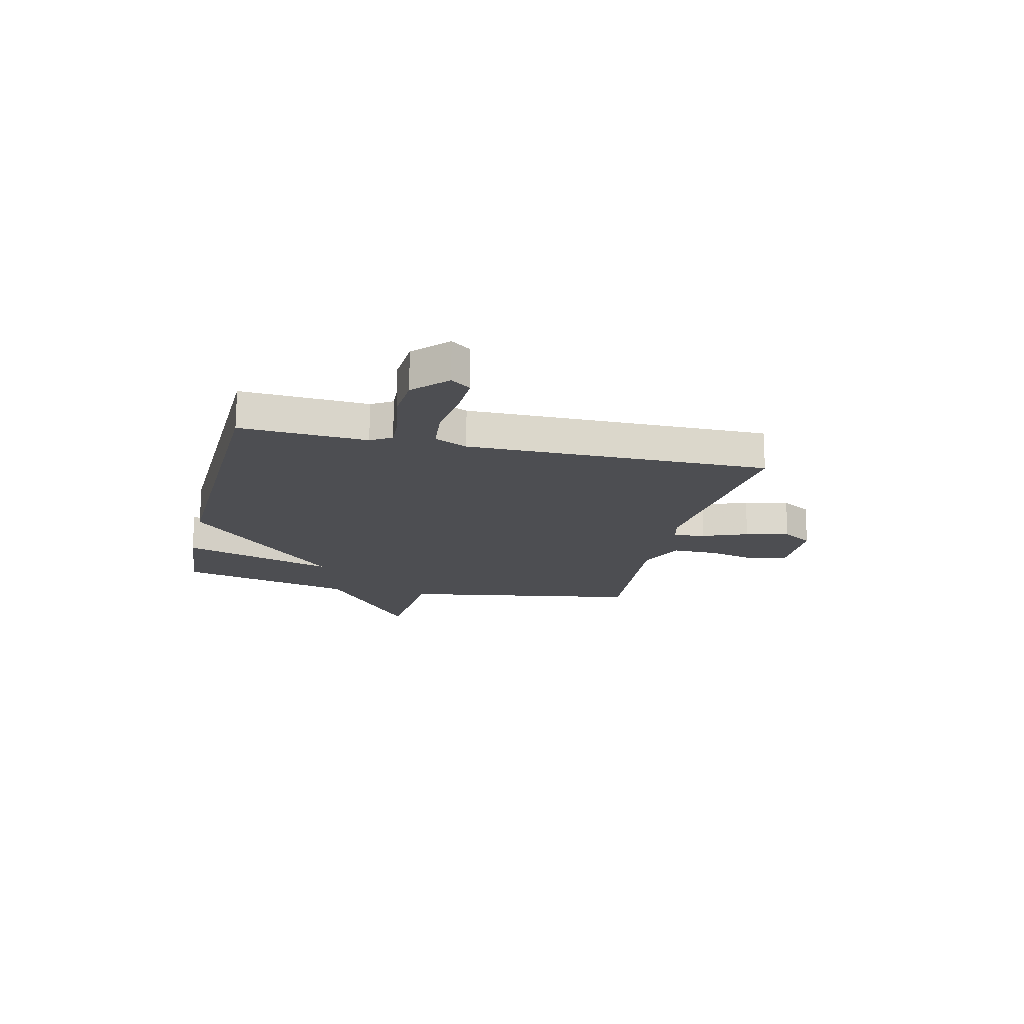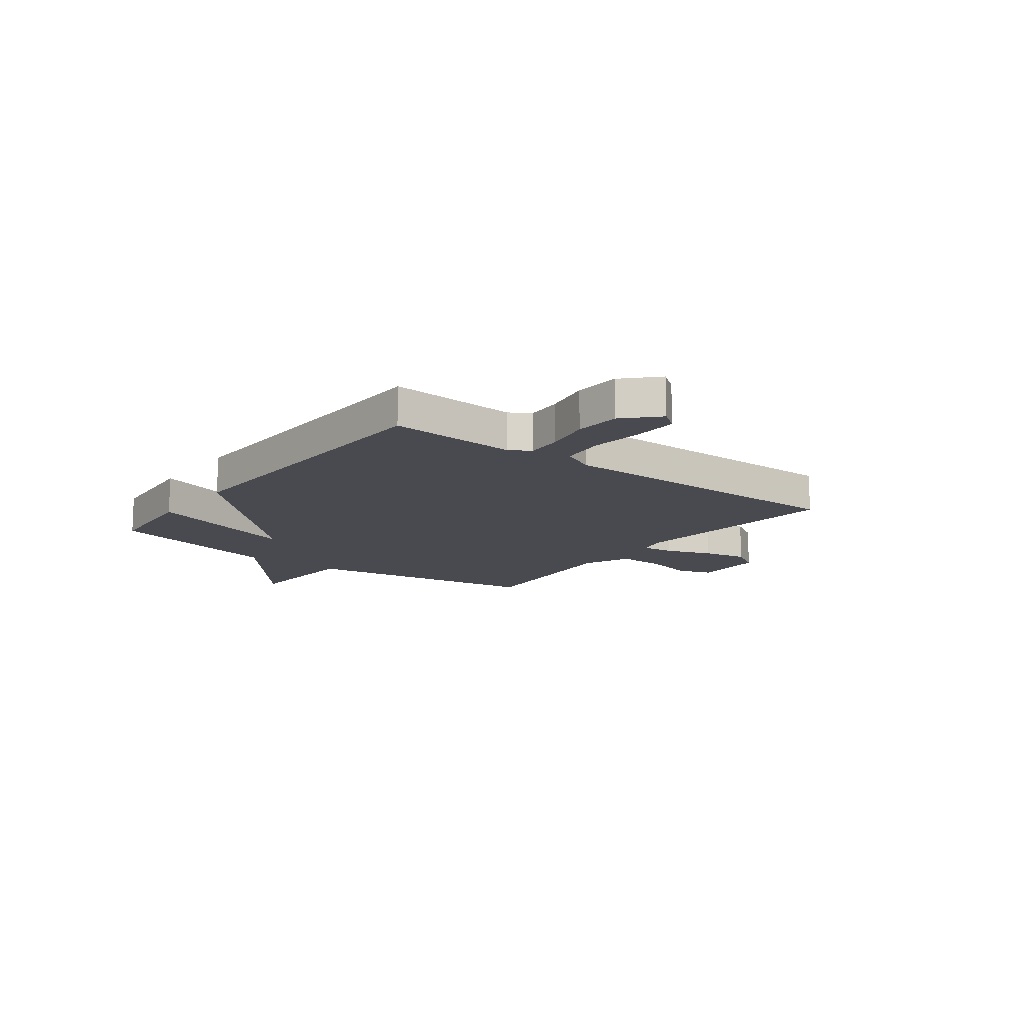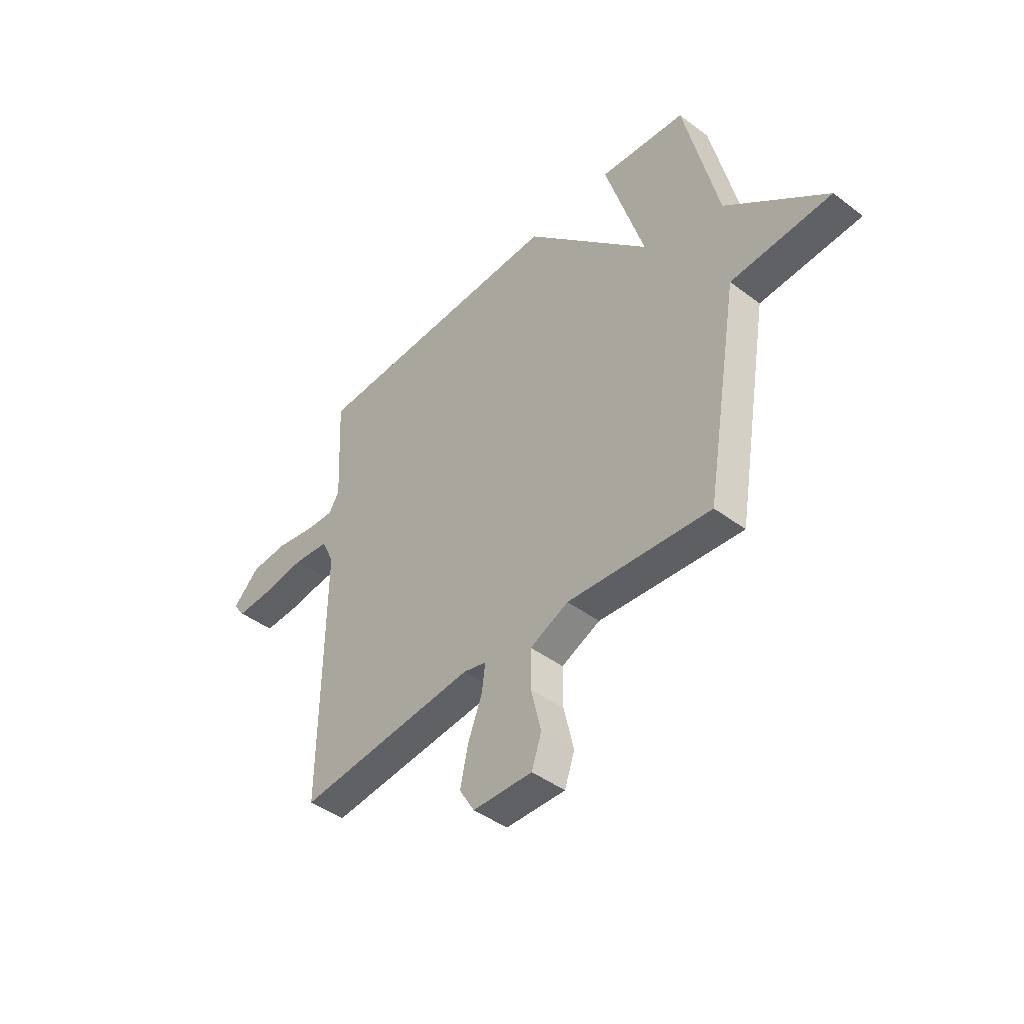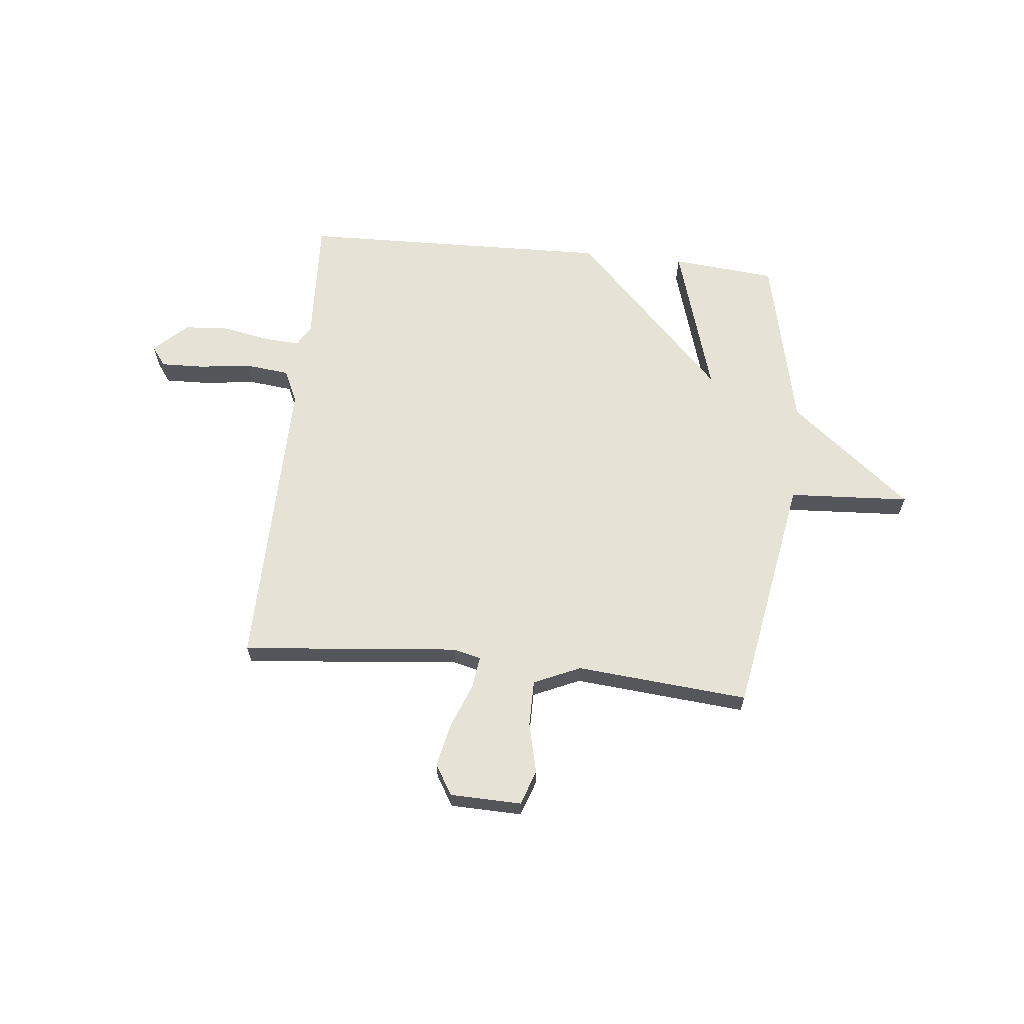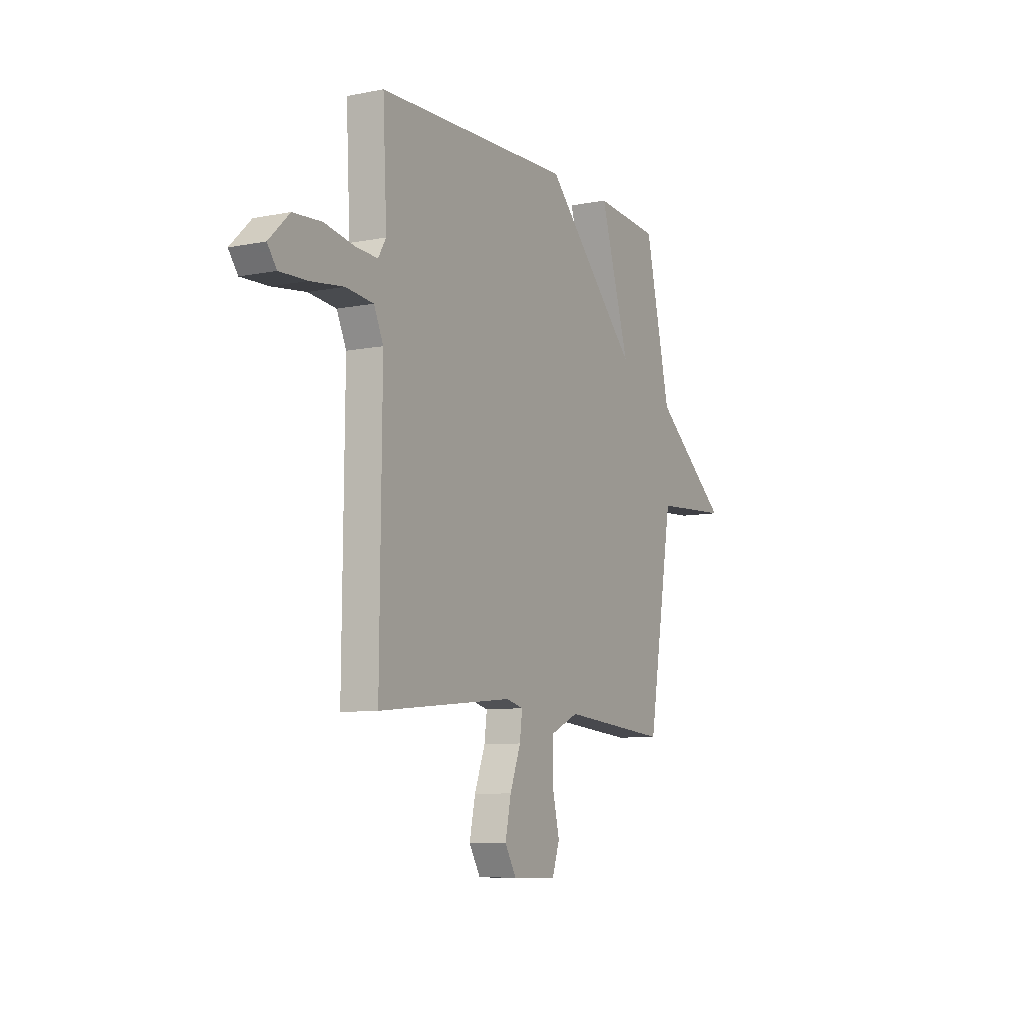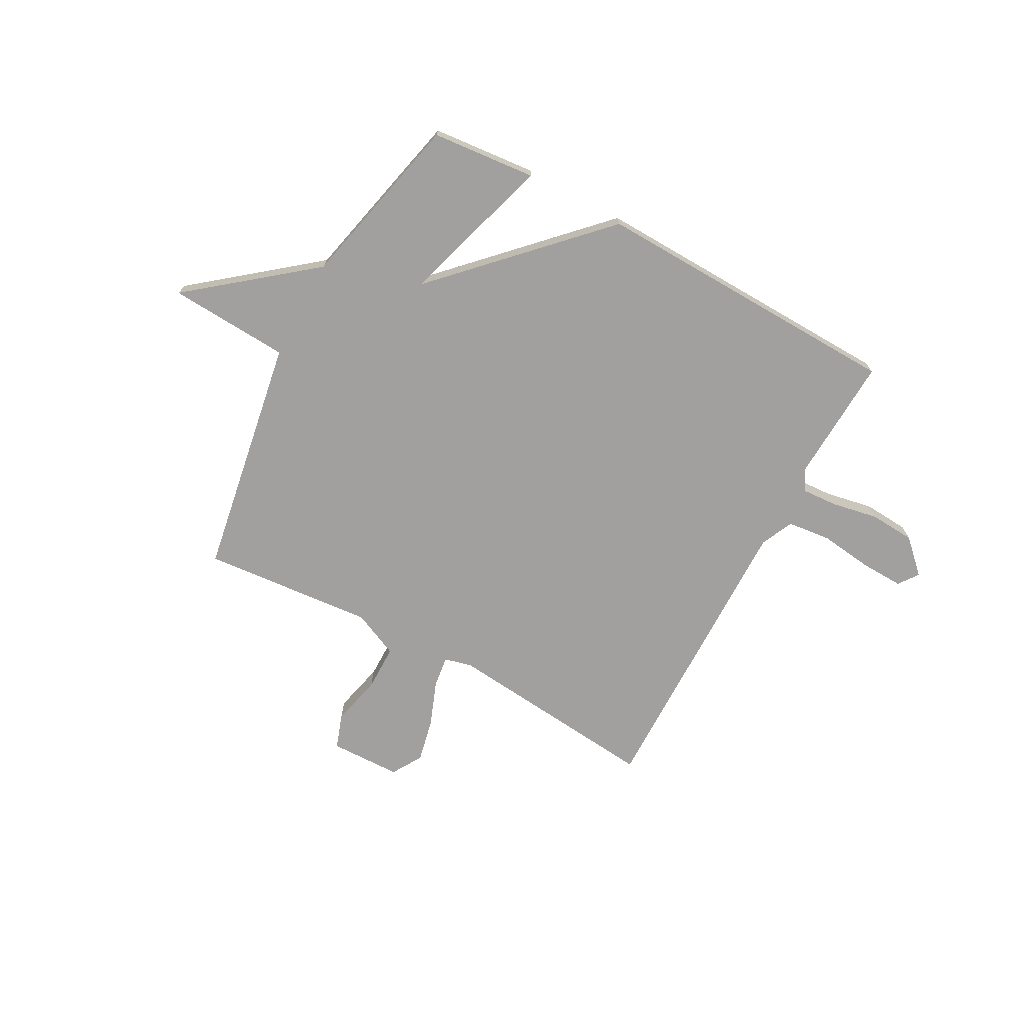
<metadata>
{"format":"obj","ext":"obj","renderer":"f3d","projection":"perspective","resolution":1024,"background":"white","views":[{"elev":-17.1,"azim":76.8,"up":"+Y"},{"elev":-13.6,"azim":52.7,"up":"+Y"},{"elev":-43.8,"azim":-131.5,"up":"+Z"},{"elev":63.8,"azim":-173.9,"up":"+Y"},{"elev":-8.3,"azim":118.7,"up":"+Z"},{"elev":-71.8,"azim":-28.4,"up":"+Y"}]}
</metadata>
<code>
v -0.5 0.07 0.5
v -0.3 0.07 0.518
v -0.39 0.07 0.223
v -0.1 0.07 0.518
v 0.5 0.07 0.5
v 0.488 0.07 0.257
v 0.512 0.07 0.217
v 0.58 0.07 0.221
v 0.67 0.07 0.238
v 0.757 0.07 0.232
v 0.819 0.07 0.172
v 0.791 0.07 0.134
v 0.708 0.07 0.137
v 0.607 0.07 0.15
v 0.523 0.07 0.141
v 0.494 0.07 0.078
v 0.5 0.07 -0.5
v 0.085 0.07 -0.459
v 0.032 0.07 -0.472
v 0.04 0.07 -0.533
v 0.073 0.07 -0.619
v 0.091 0.07 -0.703
v 0.056 0.07 -0.761
v -0.081 0.07 -0.764
v -0.104 0.07 -0.697
v -0.081 0.07 -0.6
v -0.081 0.07 -0.512
v -0.17 0.07 -0.472
v -0.5 0.07 -0.5
v -0.578 0.07 -0.038
v -0.81 0.07 -0.024
v -0.578 0.07 0.162
v -0.5 0 0.5
v -0.3 0 0.518
v -0.39 0 0.223
v -0.1 0 0.518
v 0.5 0 0.5
v 0.488 0 0.257
v 0.512 0 0.217
v 0.58 0 0.221
v 0.67 0 0.238
v 0.757 0 0.232
v 0.819 0 0.172
v 0.791 0 0.134
v 0.708 0 0.137
v 0.607 0 0.15
v 0.523 0 0.141
v 0.494 0 0.078
v 0.5 0 -0.5
v 0.085 0 -0.459
v 0.032 0 -0.472
v 0.04 0 -0.533
v 0.073 0 -0.619
v 0.091 0 -0.703
v 0.056 0 -0.761
v -0.081 0 -0.764
v -0.104 0 -0.697
v -0.081 0 -0.6
v -0.081 0 -0.512
v -0.17 0 -0.472
v -0.5 0 -0.5
v -0.578 0 -0.038
v -0.81 0 -0.024
v -0.578 0 0.162
f 30 31 32
f 30 32 1
f 29 30 1
f 28 29 1
f 24 25 26
f 23 24 26
f 22 23 26
f 21 22 26
f 20 21 26
f 19 20 26 27
f 16 17 18
f 15 16 18 19
f 12 13 14
f 11 12 14
f 10 11 14
f 9 10 14
f 8 9 14
f 7 8 14 15
f 19 27 28
f 15 19 28
f 7 15 28
f 6 7 28
f 1 2 3
f 28 1 3
f 5 6 28
f 4 5 28
f 3 4 28
f 64 63 62
f 33 64 62
f 33 62 61
f 33 61 60
f 58 57 56
f 58 56 55
f 58 55 54
f 58 54 53
f 58 53 52
f 59 58 52 51
f 50 49 48
f 51 50 48 47
f 46 45 44
f 46 44 43
f 46 43 42
f 46 42 41
f 46 41 40
f 47 46 40 39
f 60 59 51
f 60 51 47
f 60 47 39
f 60 39 38
f 35 34 33
f 35 33 60
f 60 38 37
f 60 37 36
f 60 36 35
f 1 33 34 2
f 2 34 35 3
f 3 35 36 4
f 4 36 37 5
f 5 37 38 6
f 6 38 39 7
f 7 39 40 8
f 8 40 41 9
f 9 41 42 10
f 10 42 43 11
f 11 43 44 12
f 12 44 45 13
f 13 45 46 14
f 14 46 47 15
f 15 47 48 16
f 16 48 49 17
f 17 49 50 18
f 18 50 51 19
f 19 51 52 20
f 20 52 53 21
f 21 53 54 22
f 22 54 55 23
f 23 55 56 24
f 24 56 57 25
f 25 57 58 26
f 26 58 59 27
f 27 59 60 28
f 28 60 61 29
f 29 61 62 30
f 30 62 63 31
f 31 63 64 32
f 32 64 33 1

</code>
